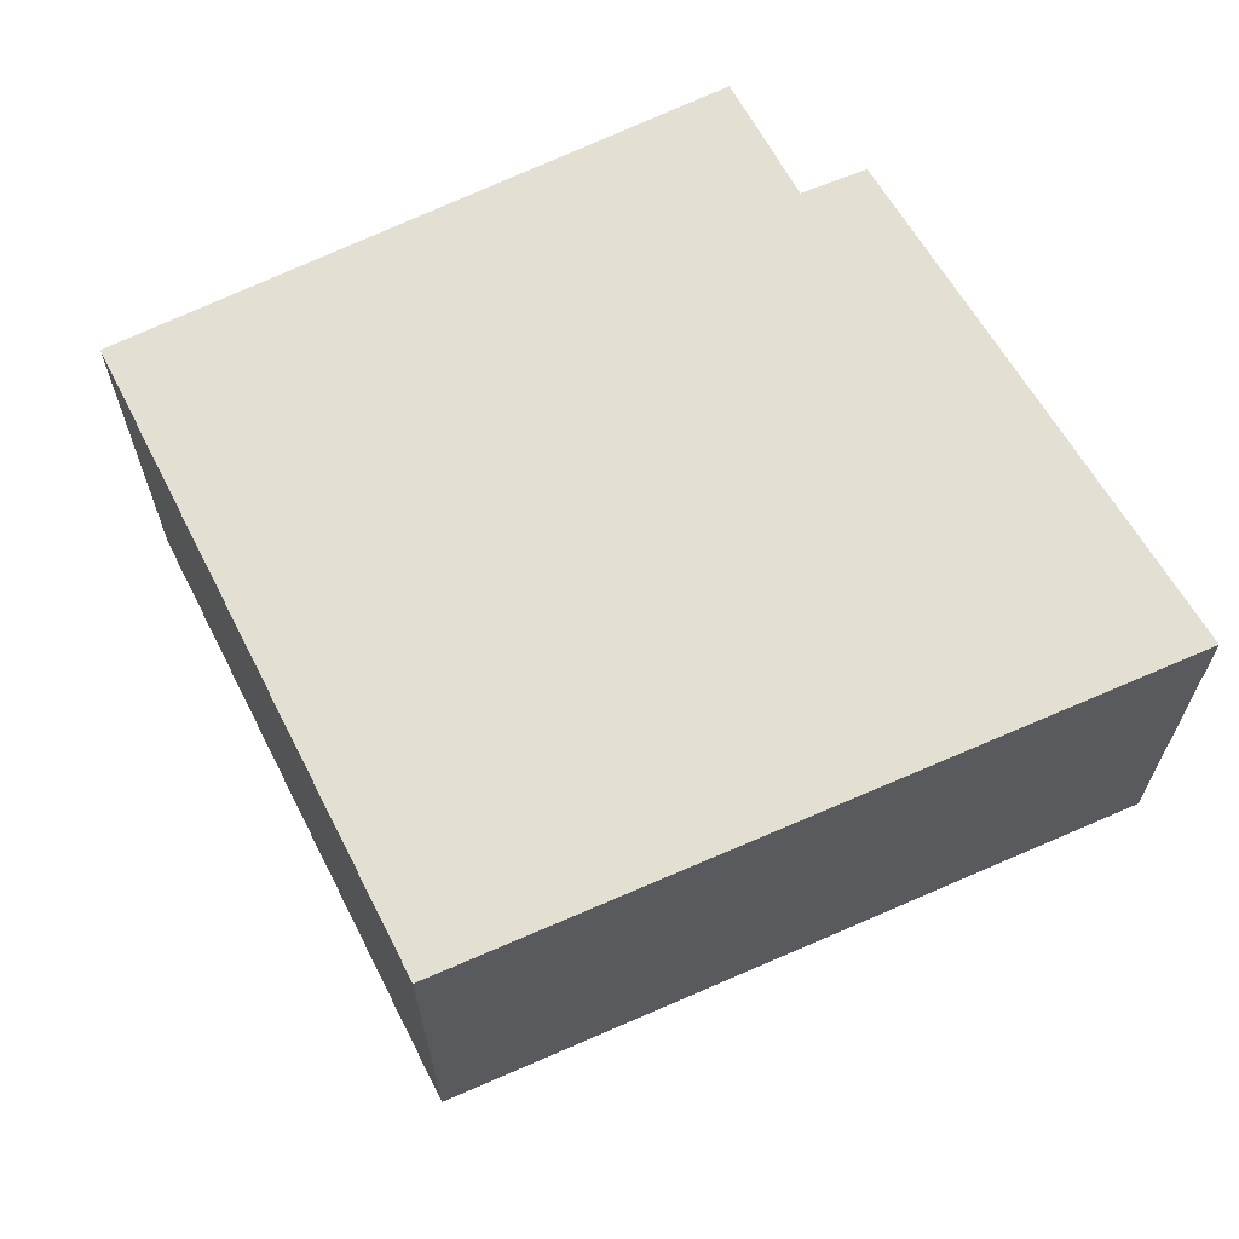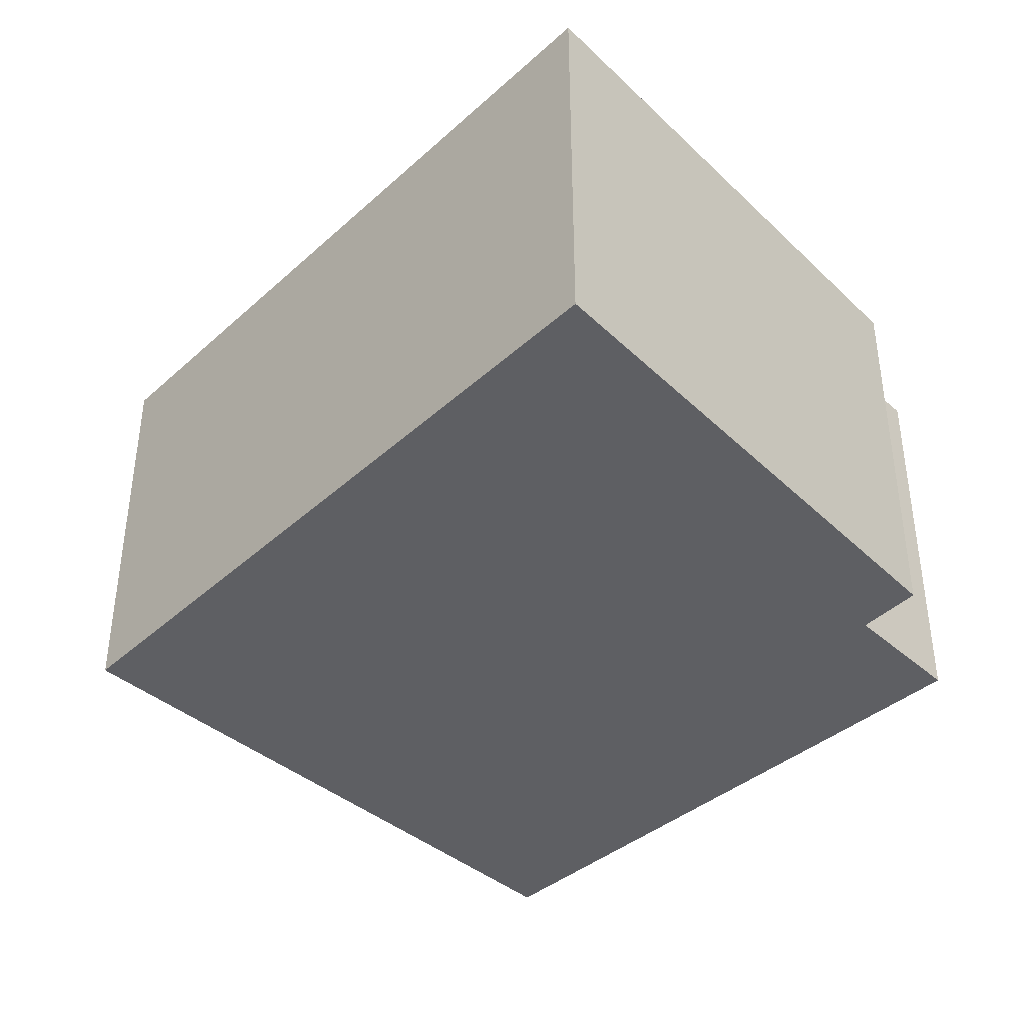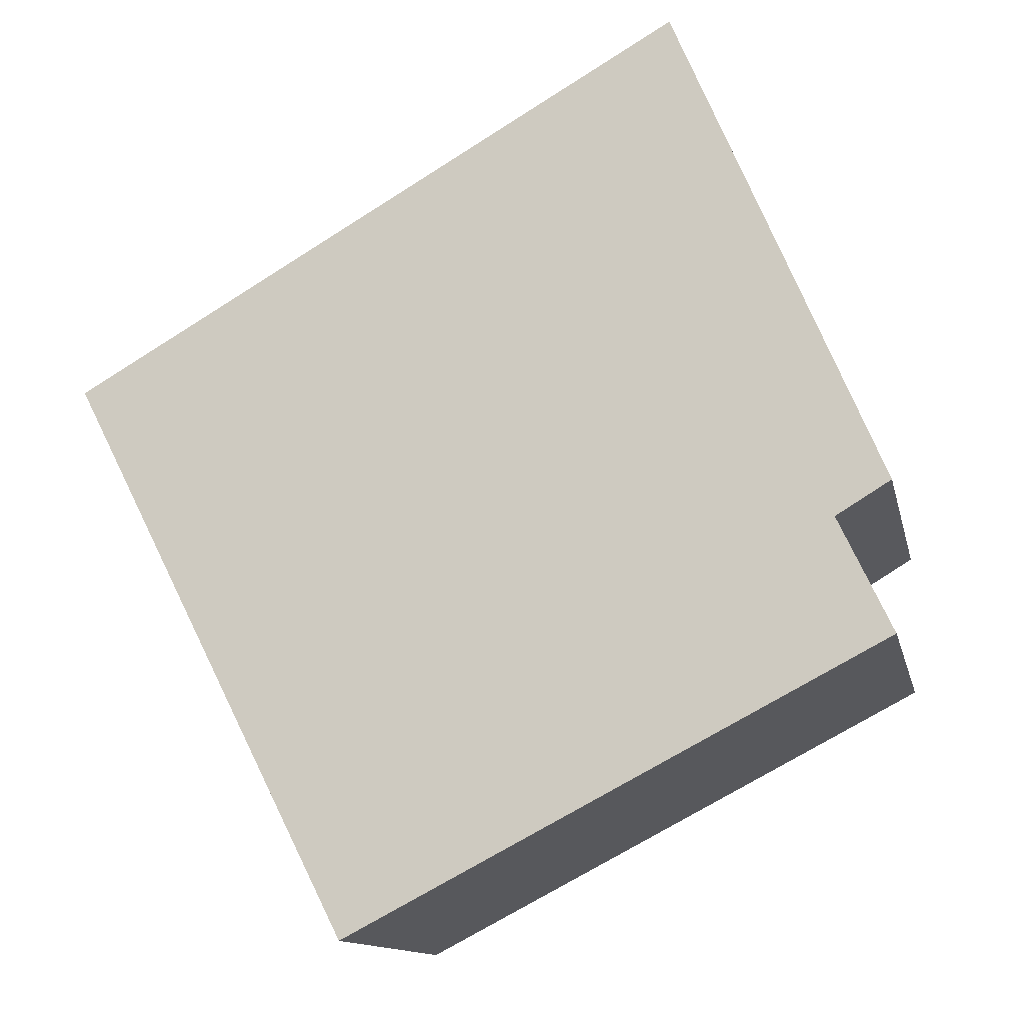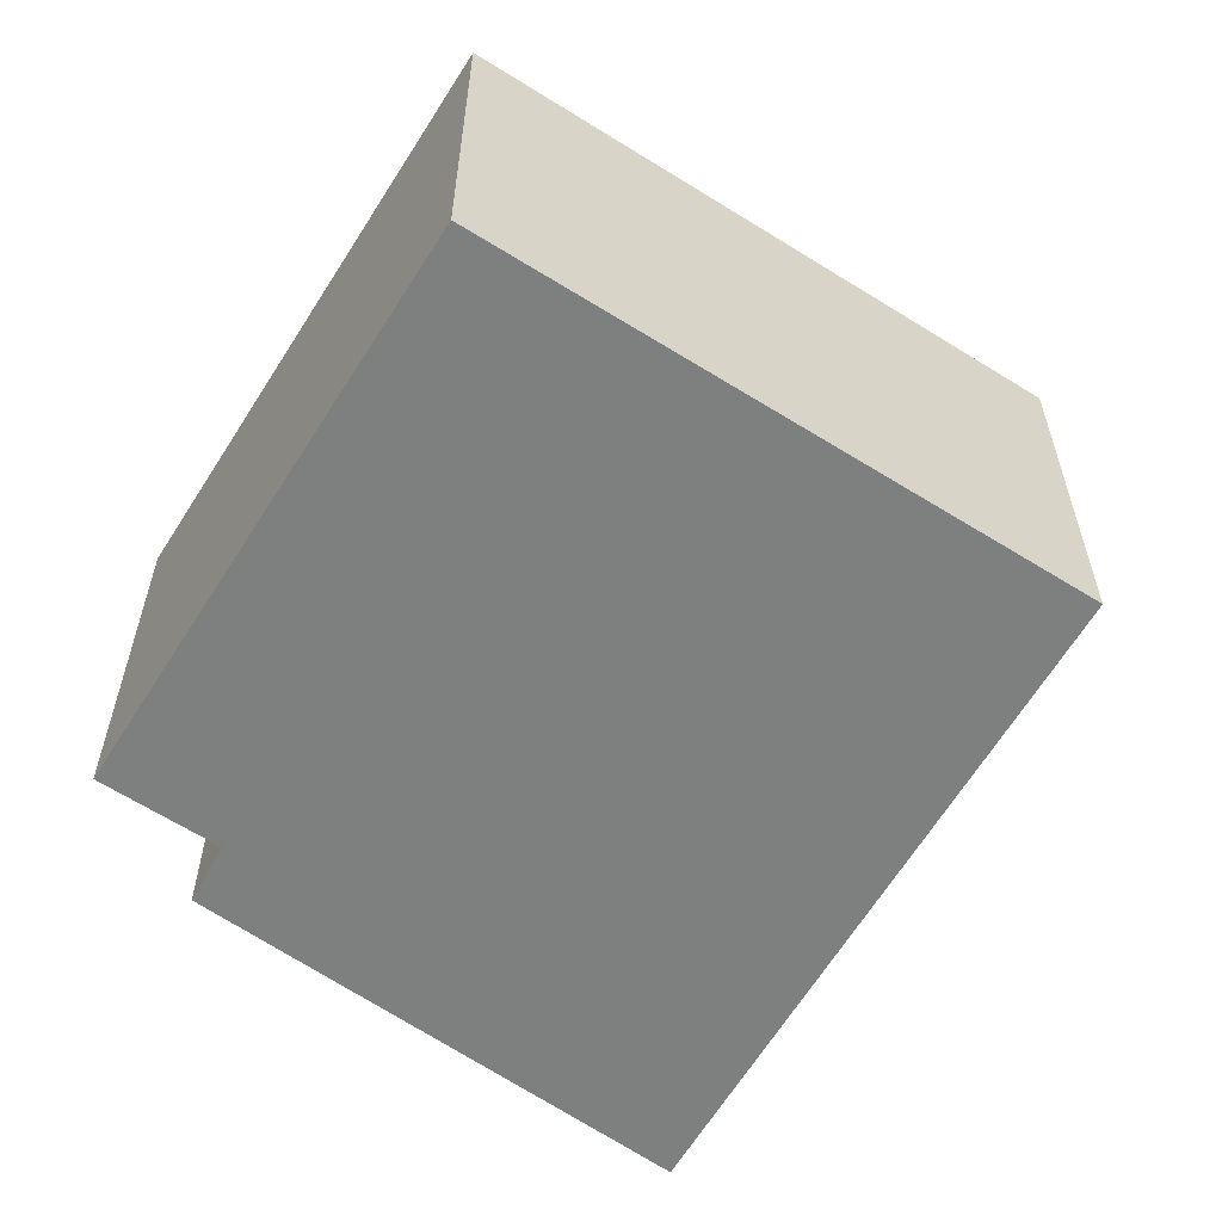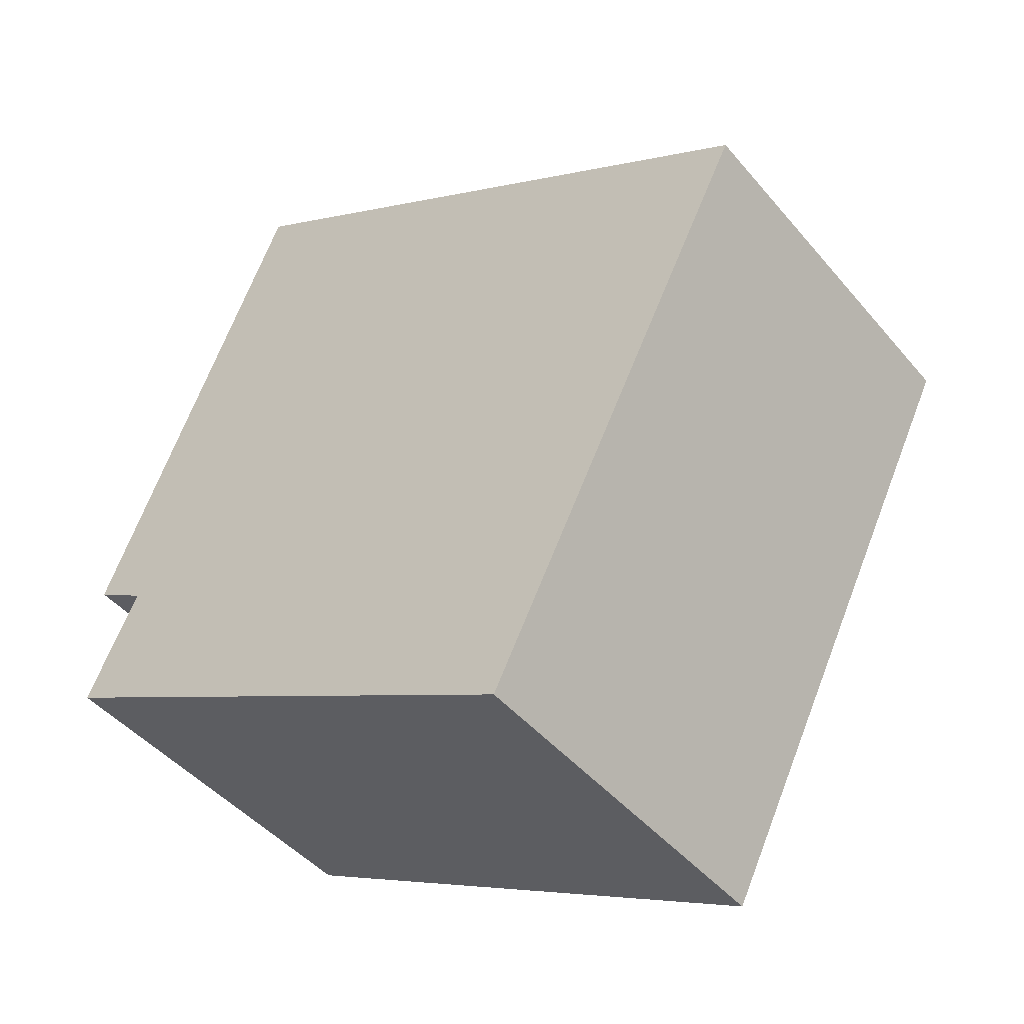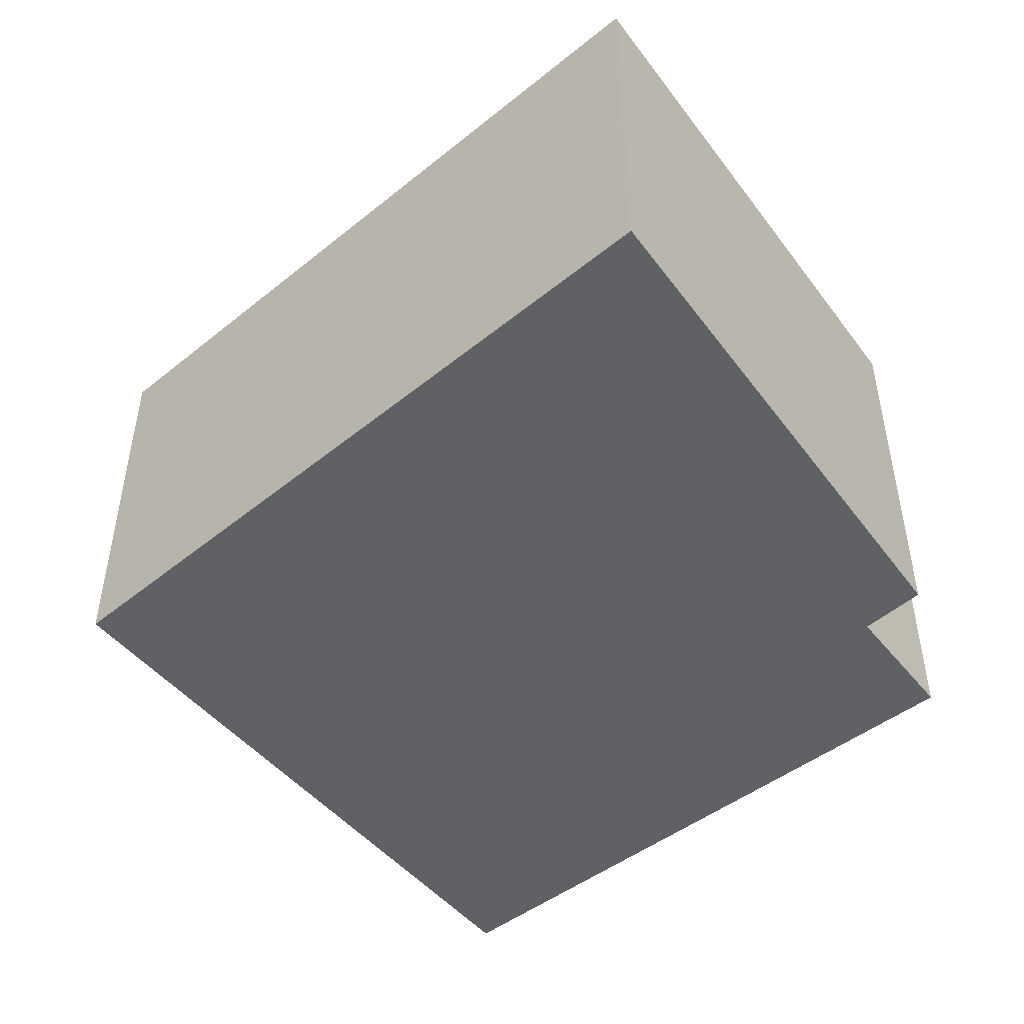
<metadata>
{"format":"obj","ext":"obj","renderer":"f3d","projection":"perspective","resolution":1024,"background":"white","views":[{"elev":66.6,"azim":-53.7,"up":"+Y"},{"elev":-40.9,"azim":17.8,"up":"+Y"},{"elev":-12.8,"azim":12.1,"up":"+Z"},{"elev":-59.6,"azim":-149.5,"up":"+Y"},{"elev":-45.4,"azim":-142.6,"up":"+Z"},{"elev":-49.6,"azim":12.0,"up":"+Y"}]}
</metadata>
<code>
v  0 1.508 9.234e-17
v  3.201 1.508 -1.099
v  1.103 1.508 -2.186
v  2.99 1.508 -0.65
v  2.401 1.508 1.385
v  3.205 1.508 -0.52
v  3.201 6.729e-17 -1.099
v  1.103 1.339e-16 -2.186
v  3.205 3.184e-17 -0.52
v  2.99 3.98e-17 -0.65
v  0 0 0
v  2.401 -8.481e-17 1.385
g defaultobject
f 1 2 3
f 2 1 4
f 4 1 5
f 4 5 6
f 7 3 2
f 3 7 8
f 9 4 6
f 4 9 10
f 8 1 3
f 1 8 11
f 11 5 1
f 5 11 12
f 12 6 5
f 6 12 9
f 10 2 4
f 2 10 7
f 7 11 8
f 11 7 10
f 11 10 9
f 11 9 12

</code>
